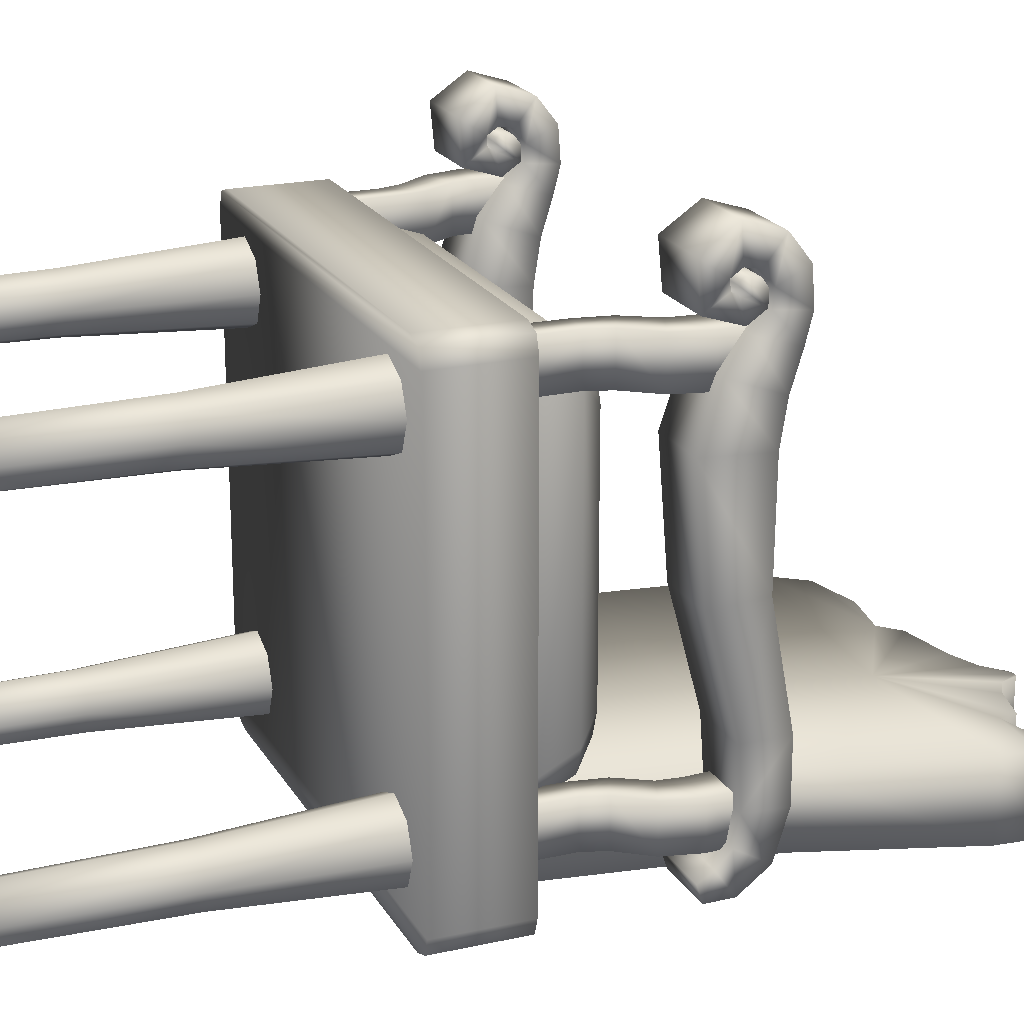
<metadata>
{"format":"obj","ext":"obj","renderer":"f3d","projection":"perspective","resolution":1024,"background":"white","views":[{"elev":20.5,"azim":67.9,"up":"+Z"}]}
</metadata>
<code>
v  12.24 51.4 -14.08
v  87.76 51.4 -14.08
v  85.13 51.4 -13.2
v  14.87 51.4 -13.2
v  88.63 65.82 -16.71
v  88.63 65.82 -88.7
v  11.37 65.82 -88.7
v  11.37 65.82 -16.71
v  85.13 65.82 -13.2
v  14.87 65.82 -13.2
v  88.63 51.4 -16.71
v  88.63 51.4 -88.7
v  85.13 51.4 -92.21
v  14.87 51.4 -92.21
v  14.87 65.82 -92.21
v  85.13 65.82 -92.21
v  11.37 51.4 -88.7
v  11.37 51.4 -16.71
v  87.76 65.82 -14.08
v  12.24 65.82 -14.08
v  87.76 65.82 -91.33
v  87.76 51.4 -91.33
v  12.24 65.82 -91.33
v  12.24 51.4 -91.33
v  81.89 -0 -24.09
v  80.65 -0 -27.11
v  80.93 25.96 -27.39
v  82.3 25.96 -24.09
v  77.63 -0 -28.36
v  77.63 25.96 -28.76
v  74.62 -0 -27.11
v  74.33 25.96 -27.39
v  73.37 -0 -24.09
v  72.96 25.96 -24.09
v  74.62 -0 -21.08
v  74.33 25.96 -20.79
v  77.63 -0 -19.83
v  77.63 25.96 -19.42
v  80.65 -0 -21.08
v  80.93 25.96 -20.79
v  82.09 51.93 -28.55
v  83.94 51.93 -24.09
v  77.63 51.93 -30.4
v  73.17 51.93 -28.55
v  71.32 51.93 -24.09
v  73.17 51.93 -19.63
v  77.63 51.93 -17.79
v  82.09 51.93 -19.63
v  81.89 -0 -80.31
v  82.3 25.96 -80.31
v  80.93 25.96 -77
v  80.65 -0 -77.29
v  77.63 25.96 -75.64
v  77.63 -0 -76.04
v  74.33 25.96 -77
v  74.62 -0 -77.29
v  72.96 25.96 -80.31
v  73.37 -0 -80.31
v  74.33 25.96 -83.61
v  74.62 -0 -83.32
v  77.63 25.96 -84.98
v  77.63 -0 -84.57
v  80.93 25.96 -83.61
v  80.65 -0 -83.32
v  83.94 51.93 -80.31
v  82.09 51.93 -75.85
v  77.63 51.93 -74
v  73.17 51.93 -75.85
v  71.32 51.93 -80.31
v  73.17 51.93 -84.77
v  77.63 51.93 -86.61
v  82.09 51.93 -84.77
v  18.11 -0 -24.09
v  17.7 25.96 -24.09
v  19.07 25.96 -27.39
v  19.35 -0 -27.11
v  22.37 25.96 -28.76
v  22.37 -0 -28.36
v  25.67 25.96 -27.39
v  25.38 -0 -27.11
v  27.04 25.96 -24.09
v  26.63 -0 -24.09
v  25.67 25.96 -20.79
v  25.38 -0 -21.08
v  22.37 25.96 -19.42
v  22.37 -0 -19.83
v  19.07 25.96 -20.79
v  19.35 -0 -21.08
v  16.06 51.93 -24.09
v  17.91 51.93 -28.55
v  22.37 51.93 -30.4
v  26.83 51.93 -28.55
v  28.68 51.93 -24.09
v  26.83 51.93 -19.63
v  22.37 51.93 -17.79
v  17.91 51.93 -19.63
v  18.11 -0 -80.31
v  19.35 -0 -77.29
v  19.07 25.96 -77
v  17.7 25.96 -80.31
v  22.37 -0 -76.04
v  22.37 25.96 -75.64
v  25.38 -0 -77.29
v  25.67 25.96 -77
v  26.63 -0 -80.31
v  27.04 25.96 -80.31
v  25.38 -0 -83.32
v  25.67 25.96 -83.61
v  22.37 -0 -84.57
v  22.37 25.96 -84.98
v  19.35 -0 -83.32
v  19.07 25.96 -83.61
v  17.91 51.93 -75.85
v  16.06 51.93 -80.31
v  22.37 51.93 -74
v  26.83 51.93 -75.85
v  28.68 51.93 -80.31
v  26.83 51.93 -84.77
v  22.37 51.93 -86.61
v  17.91 51.93 -84.77
v  85.16 65.48 -15.19
v  85.05 72.78 -15.19
v  80.6 73.16 -15.19
v  80.49 65.48 -15.19
v  85.16 65.48 -22.76
v  85.05 72.78 -22.76
v  80.49 65.48 -22.76
v  80.6 73.16 -22.76
v  86.25 76.44 -15.19
v  81.45 78.4 -15.19
v  86.25 76.44 -22.76
v  81.45 78.4 -22.76
v  91.22 87.14 -15.19
v  84.79 87.12 -15.19
v  84.42 83.27 -15.19
v  89.88 81.33 -15.19
v  91.22 87.14 -22.76
v  89.88 81.33 -22.76
v  84.79 87.12 -22.76
v  84.42 83.27 -22.76
v  90.9 92.37 -15.19
v  84.36 92.37 -15.19
v  90.9 92.37 -22.76
v  84.36 92.37 -22.76
v  85.16 65.48 -75.08
v  85.05 72.78 -75.08
v  80.6 73.16 -75.08
v  80.49 65.48 -75.08
v  85.16 65.48 -82.65
v  85.05 72.78 -82.65
v  80.49 65.48 -82.65
v  80.6 73.16 -82.65
v  86.25 76.44 -75.08
v  81.45 78.4 -75.08
v  86.25 76.44 -82.65
v  81.45 78.4 -82.65
v  91.22 87.14 -75.08
v  84.79 87.12 -75.08
v  84.42 83.27 -75.08
v  89.88 81.33 -75.08
v  91.22 87.14 -82.65
v  89.88 81.33 -82.65
v  84.79 87.12 -82.65
v  84.42 83.27 -82.65
v  90.9 92.37 -75.08
v  84.36 92.37 -75.08
v  90.9 92.37 -82.65
v  84.36 92.37 -82.65
v  76.46 78.89 -27.87
v  76.46 78.89 -68.06
v  23.54 78.89 -68.06
v  23.54 78.89 -27.87
v  24.84 65.35 -18.35
v  75.16 65.35 -18.35
v  76.35 68.54 -17.17
v  23.65 68.54 -17.17
v  74.35 75.25 -19.16
v  25.65 75.25 -19.16
v  80.57 65.35 -23.76
v  80.57 65.35 -72.17
v  81.75 68.54 -73.35
v  81.75 68.54 -22.57
v  79.76 75.25 -71.36
v  79.76 75.25 -24.57
v  75.16 65.35 -77.58
v  24.84 65.35 -77.58
v  23.65 68.54 -78.76
v  76.35 68.54 -78.76
v  25.65 75.25 -76.76
v  74.35 75.25 -76.76
v  19.43 65.35 -72.17
v  19.43 65.35 -23.76
v  18.25 68.54 -22.57
v  18.25 68.54 -73.35
v  20.24 75.25 -24.57
v  20.24 75.25 -71.36
v  71.05 78.89 -22.46
v  28.95 78.89 -22.46
v  28.95 78.89 -73.46
v  71.05 78.89 -73.46
v  80.4 68.54 -18.52
v  79.22 65.35 -19.7
v  20.78 65.35 -19.7
v  19.6 68.54 -18.52
v  78.41 75.25 -20.52
v  21.59 75.25 -20.52
v  24.89 78.89 -23.81
v  80.4 68.54 -77.41
v  79.22 65.35 -76.22
v  78.41 75.25 -75.41
v  19.6 68.54 -77.41
v  20.78 65.35 -76.22
v  21.59 75.25 -75.41
v  75.11 78.89 -23.81
v  75.11 78.89 -72.11
v  24.89 78.89 -72.11
v  14.84 65.48 -15.19
v  19.51 65.48 -15.19
v  19.4 73.16 -15.19
v  14.95 72.78 -15.19
v  14.84 65.48 -22.76
v  14.95 72.78 -22.76
v  19.51 65.48 -22.76
v  19.4 73.16 -22.76
v  18.55 78.4 -15.19
v  13.75 76.44 -15.19
v  13.75 76.44 -22.76
v  18.55 78.4 -22.76
v  8.778 87.14 -15.19
v  10.12 81.33 -15.19
v  15.58 83.27 -15.19
v  15.21 87.12 -15.19
v  8.778 87.14 -22.76
v  10.12 81.33 -22.76
v  15.21 87.12 -22.76
v  15.58 83.27 -22.76
v  9.102 92.37 -15.19
v  15.64 92.37 -15.19
v  9.102 92.37 -22.76
v  15.64 92.37 -22.76
v  14.84 65.48 -75.08
v  19.51 65.48 -75.08
v  19.4 73.16 -75.08
v  14.95 72.78 -75.08
v  14.84 65.48 -82.65
v  14.95 72.78 -82.65
v  19.51 65.48 -82.65
v  19.4 73.16 -82.65
v  18.55 78.4 -75.08
v  13.75 76.44 -75.08
v  13.75 76.44 -82.65
v  18.55 78.4 -82.65
v  8.778 87.14 -75.08
v  10.12 81.33 -75.08
v  15.58 83.27 -75.08
v  15.21 87.12 -75.08
v  8.778 87.14 -82.65
v  10.12 81.33 -82.65
v  15.21 87.12 -82.65
v  15.58 83.27 -82.65
v  9.102 92.37 -75.08
v  15.64 92.37 -75.08
v  9.102 92.37 -82.65
v  15.64 92.37 -82.65
v  17.4 140.1 -81.77
v  17.4 140.1 -94.81
v  15.77 132.9 -93.57
v  15.77 132.9 -80.53
v  19.37 65.36 -75.75
v  50 65.36 -77.6
v  50 103.1 -79.97
v  18.15 103.1 -77.97
v  80.63 65.36 -87.83
v  81.85 103.1 -90.06
v  81.85 103.1 -77.97
v  80.63 65.36 -75.75
v  50 65.36 -89.68
v  50 103.1 -92.06
v  18.15 103.1 -90.06
v  19.37 65.36 -87.83
v  51.02 155.7 -86.47
v  51.02 155.7 -99.51
v  50 156.3 -99.6
v  50 156.3 -86.56
v  75.59 143.8 -83.19
v  75.59 143.8 -96.23
v  67.69 143 -96.83
v  67.69 143 -83.79
v  34.18 146.8 -84.51
v  34.18 146.8 -97.55
v  32.31 143 -96.83
v  32.31 143 -83.79
v  42.34 149.5 -85.33
v  42.34 149.5 -98.37
v  65.82 146.8 -97.55
v  65.82 146.8 -84.51
v  57.66 149.5 -85.33
v  57.66 149.5 -98.37
v  53.19 152.1 -98.89
v  53.19 152.1 -85.85
v  48.98 155.7 -86.47
v  48.98 155.7 -99.51
v  46.81 152.1 -98.89
v  46.81 152.1 -85.85
v  82.6 140.1 -81.77
v  82.6 140.1 -94.81
v  24.41 143.8 -96.23
v  24.41 143.8 -83.19
v  84.23 132.9 -80.53
v  84.23 132.9 -93.57
v  50 132.9 -83.02
v  50 132.9 -96.06
v  82.48 91.65 -8.901
v  82.48 89.44 -8.574
v  93.02 89.44 -8.574
v  93.02 91.65 -8.901
v  82.48 86.06 -88.61
v  93.02 86.06 -88.61
v  93.02 85.18 -85.74
v  82.48 85.18 -85.74
v  93.02 92.65 -10.3
v  82.48 92.65 -10.3
v  82.48 88.54 -9.484
v  93.02 88.54 -9.484
v  82.48 92.58 -12.73
v  93.02 97.81 -67.7
v  82.48 97.81 -67.7
v  82.48 94.31 -48.81
v  93.02 94.31 -48.81
v  93.02 90.24 -67.7
v  93.02 85.35 -49.51
v  82.48 90.24 -67.7
v  82.48 85.35 -49.51
v  93.02 97.81 -77.48
v  82.48 97.81 -77.48
v  93.02 90.93 -77.15
v  82.48 90.93 -77.15
v  93.02 98.58 -13.59
v  82.48 98.58 -13.59
v  82.48 98.16 -7.917
v  93.02 98.16 -7.917
v  93.02 93.43 -10.27
v  93.02 93.14 -12.98
v  82.48 93.14 -12.98
v  82.48 93.43 -10.27
v  93.02 95.66 -23.75
v  82.48 95.66 -23.75
v  82.48 97.45 -17.99
v  93.02 97.45 -17.99
v  93.02 90.55 -15.71
v  93.02 87 -20.44
v  82.48 87 -20.44
v  82.48 90.55 -15.71
v  93.02 95.49 -84.88
v  82.48 95.49 -84.88
v  93.02 90.03 -81.78
v  82.48 90.03 -81.78
v  93.02 90.63 -88.57
v  82.48 90.63 -88.57
v  93.02 87.6 -84.31
v  82.48 87.6 -84.31
v  93.02 94.94 -3.763
v  82.48 94.94 -3.763
v  82.48 88.9 -1.816
v  93.02 88.9 -1.816
v  93.02 91.74 -7.953
v  93.02 89.29 -7.491
v  82.48 91.74 -7.953
v  82.48 89.29 -7.491
v  82.48 83.31 -5.622
v  93.02 83.31 -5.622
v  93.02 87.57 -8.653
v  82.48 87.57 -8.653
v  82.48 83.98 -12.71
v  93.02 83.98 -12.71
v  93.02 87.73 -10.23
v  82.48 87.73 -10.23
v  82.48 89.81 -14.6
v  93.02 89.81 -14.6
v  93.02 88.85 -10.9
v  82.48 88.85 -10.9
v  93.02 92.58 -12.73
v  82.48 94.56 -30.58
v  93.02 94.56 -30.58
v  93.02 83.8 -29.9
v  82.48 83.8 -29.9
v  17.52 91.65 -8.901
v  6.976 91.65 -8.901
v  6.976 89.44 -8.574
v  17.52 89.44 -8.574
v  17.52 86.06 -88.61
v  17.52 85.18 -85.74
v  6.976 85.18 -85.74
v  6.976 86.06 -88.61
v  17.52 92.65 -10.3
v  6.976 92.65 -10.3
v  6.976 88.54 -9.484
v  17.52 88.54 -9.484
v  17.52 92.58 -12.73
v  6.976 97.81 -67.7
v  6.976 94.31 -48.81
v  17.52 94.31 -48.81
v  17.52 97.81 -67.7
v  6.976 90.24 -67.7
v  6.976 85.35 -49.51
v  17.52 90.24 -67.7
v  17.52 85.35 -49.51
v  6.976 97.81 -77.48
v  17.52 97.81 -77.48
v  6.976 90.93 -77.15
v  17.52 90.93 -77.15
v  6.976 98.58 -13.59
v  6.976 98.16 -7.917
v  17.52 98.16 -7.917
v  17.52 98.58 -13.59
v  6.976 93.43 -10.27
v  6.976 93.14 -12.98
v  17.52 93.14 -12.98
v  17.52 93.43 -10.27
v  6.976 95.66 -23.75
v  6.976 97.45 -17.99
v  17.52 97.45 -17.99
v  17.52 95.66 -23.75
v  6.976 90.55 -15.71
v  6.976 87 -20.44
v  17.52 87 -20.44
v  17.52 90.55 -15.71
v  6.976 95.49 -84.88
v  17.52 95.49 -84.88
v  6.976 90.03 -81.78
v  17.52 90.03 -81.78
v  6.976 90.63 -88.57
v  17.52 90.63 -88.57
v  6.976 87.6 -84.31
v  17.52 87.6 -84.31
v  6.976 94.94 -3.763
v  6.976 88.9 -1.816
v  17.52 88.9 -1.816
v  17.52 94.94 -3.763
v  6.976 91.74 -7.953
v  6.976 89.29 -7.491
v  17.52 91.74 -7.953
v  17.52 89.29 -7.491
v  6.976 83.31 -5.622
v  17.52 83.31 -5.622
v  6.976 87.57 -8.653
v  17.52 87.57 -8.653
v  6.976 83.98 -12.71
v  17.52 83.98 -12.71
v  6.976 87.73 -10.23
v  17.52 87.73 -10.23
v  6.976 89.81 -14.6
v  17.52 89.81 -14.6
v  6.976 88.85 -10.9
v  17.52 88.85 -10.9
v  6.976 92.58 -12.73
v  6.976 94.56 -30.58
v  17.52 94.56 -30.58
v  6.976 83.8 -29.9
v  17.52 83.8 -29.9
g base
f 1 2 3
f 3 4 1
f 5 6 7
f 7 8 5
f 4 3 9
f 9 10 4
f 11 12 6
f 6 5 11
f 13 14 15
f 15 16 13
f 17 18 8
f 8 7 17
f 19 9 3
f 3 2 19
f 1 4 10
f 10 20 1
f 21 6 12
f 12 22 21
f 23 15 14
f 14 24 23
f 5 19 2
f 2 11 5
f 18 1 20
f 20 8 18
f 16 21 22
f 22 13 16
f 7 23 24
f 24 17 7
f 17 12 11
f 11 18 17
f 20 19 5
f 5 8 20
f 18 11 2
f 2 1 18
f 10 9 19
f 19 20 10
f 21 23 7
f 7 6 21
f 24 22 12
f 12 17 24
f 16 15 23
f 23 21 16
f 14 13 22
f 22 24 14
f 25 26 27
f 27 28 25
f 26 29 30
f 30 27 26
f 29 31 32
f 32 30 29
f 31 33 34
f 34 32 31
f 33 35 36
f 36 34 33
f 35 37 38
f 38 36 35
f 37 39 40
f 40 38 37
f 39 25 28
f 28 40 39
f 28 27 41
f 41 42 28
f 27 30 43
f 43 41 27
f 30 32 44
f 44 43 30
f 32 34 45
f 45 44 32
f 34 36 46
f 46 45 34
f 36 38 47
f 47 46 36
f 38 40 48
f 48 47 38
f 40 28 42
f 42 48 40
f 39 26 25
f 35 31 29
f 29 37 35
f 37 29 26
f 26 39 37
f 35 33 31
f 49 50 51
f 51 52 49
f 52 51 53
f 53 54 52
f 54 53 55
f 55 56 54
f 56 55 57
f 57 58 56
f 58 57 59
f 59 60 58
f 60 59 61
f 61 62 60
f 62 61 63
f 63 64 62
f 64 63 50
f 50 49 64
f 50 65 66
f 66 51 50
f 51 66 67
f 67 53 51
f 53 67 68
f 68 55 53
f 55 68 69
f 69 57 55
f 57 69 70
f 70 59 57
f 59 70 71
f 71 61 59
f 61 71 72
f 72 63 61
f 63 72 65
f 65 50 63
f 64 49 52
f 60 62 54
f 54 56 60
f 62 64 52
f 52 54 62
f 60 56 58
f 73 74 75
f 75 76 73
f 76 75 77
f 77 78 76
f 78 77 79
f 79 80 78
f 80 79 81
f 81 82 80
f 82 81 83
f 83 84 82
f 84 83 85
f 85 86 84
f 86 85 87
f 87 88 86
f 88 87 74
f 74 73 88
f 74 89 90
f 90 75 74
f 75 90 91
f 91 77 75
f 77 91 92
f 92 79 77
f 79 92 93
f 93 81 79
f 81 93 94
f 94 83 81
f 83 94 95
f 95 85 83
f 85 95 96
f 96 87 85
f 87 96 89
f 89 74 87
f 88 73 76
f 84 86 78
f 78 80 84
f 86 88 76
f 76 78 86
f 84 80 82
f 97 98 99
f 99 100 97
f 98 101 102
f 102 99 98
f 101 103 104
f 104 102 101
f 103 105 106
f 106 104 103
f 105 107 108
f 108 106 105
f 107 109 110
f 110 108 107
f 109 111 112
f 112 110 109
f 111 97 100
f 100 112 111
f 100 99 113
f 113 114 100
f 99 102 115
f 115 113 99
f 102 104 116
f 116 115 102
f 104 106 117
f 117 116 104
f 106 108 118
f 118 117 106
f 108 110 119
f 119 118 108
f 110 112 120
f 120 119 110
f 112 100 114
f 114 120 112
f 111 98 97
f 107 103 101
f 101 109 107
f 109 101 98
f 98 111 109
f 107 105 103
f 121 122 123
f 123 124 121
f 125 126 122
f 122 121 125
f 127 128 126
f 126 125 127
f 124 123 128
f 128 127 124
f 122 129 130
f 130 123 122
f 131 129 122
f 122 126 131
f 132 131 126
f 126 128 132
f 130 132 128
f 128 123 130
f 133 134 135
f 135 136 133
f 137 133 136
f 136 138 137
f 139 137 138
f 138 140 139
f 134 139 140
f 140 135 134
f 141 142 134
f 134 133 141
f 143 141 133
f 133 137 143
f 144 143 137
f 137 139 144
f 142 144 139
f 139 134 142
f 129 136 135
f 135 130 129
f 138 136 129
f 129 131 138
f 140 138 131
f 131 132 140
f 135 140 132
f 132 130 135
f 145 146 147
f 147 148 145
f 149 150 146
f 146 145 149
f 151 152 150
f 150 149 151
f 148 147 152
f 152 151 148
f 146 153 154
f 154 147 146
f 155 153 146
f 146 150 155
f 156 155 150
f 150 152 156
f 154 156 152
f 152 147 154
f 157 158 159
f 159 160 157
f 161 157 160
f 160 162 161
f 163 161 162
f 162 164 163
f 158 163 164
f 164 159 158
f 165 166 158
f 158 157 165
f 167 165 157
f 157 161 167
f 168 167 161
f 161 163 168
f 166 168 163
f 163 158 166
f 153 160 159
f 159 154 153
f 162 160 153
f 153 155 162
f 164 162 155
f 155 156 164
f 159 164 156
f 156 154 159
f 169 170 171
f 171 172 169
f 173 174 175
f 175 176 173
f 175 177 178
f 178 176 175
f 179 180 181
f 181 182 179
f 181 183 184
f 184 182 181
f 185 186 187
f 187 188 185
f 187 189 190
f 190 188 187
f 191 192 193
f 193 194 191
f 193 195 196
f 196 194 193
f 197 198 178
f 178 177 197
f 170 169 184
f 184 183 170
f 199 200 190
f 190 189 199
f 172 171 196
f 196 195 172
f 201 175 174
f 174 202 201
f 203 173 176
f 176 204 203
f 205 177 175
f 175 201 205
f 206 178 198
f 198 207 206
f 208 181 180
f 180 209 208
f 210 183 181
f 181 208 210
f 211 187 186
f 186 212 211
f 213 189 187
f 187 211 213
f 214 197 177
f 177 205 214
f 204 176 178
f 178 206 204
f 215 170 183
f 183 210 215
f 216 199 189
f 189 213 216
f 182 201 202
f 202 179 182
f 192 203 204
f 204 193 192
f 184 205 201
f 201 182 184
f 195 206 207
f 207 172 195
f 188 208 209
f 209 185 188
f 190 210 208
f 208 188 190
f 194 211 212
f 212 191 194
f 196 213 211
f 211 194 196
f 169 214 205
f 205 184 169
f 193 204 206
f 206 195 193
f 200 215 210
f 210 190 200
f 171 216 213
f 213 196 171
f 207 214 169
f 169 172 207
f 215 216 171
f 171 170 215
f 200 199 216
f 216 215 200
f 198 197 214
f 214 207 198
f 217 218 219
f 219 220 217
f 221 217 220
f 220 222 221
f 223 221 222
f 222 224 223
f 218 223 224
f 224 219 218
f 220 219 225
f 225 226 220
f 227 222 220
f 220 226 227
f 228 224 222
f 222 227 228
f 225 219 224
f 224 228 225
f 229 230 231
f 231 232 229
f 233 234 230
f 230 229 233
f 235 236 234
f 234 233 235
f 232 231 236
f 236 235 232
f 237 229 232
f 232 238 237
f 239 233 229
f 229 237 239
f 240 235 233
f 233 239 240
f 238 232 235
f 235 240 238
f 226 225 231
f 231 230 226
f 234 227 226
f 226 230 234
f 236 228 227
f 227 234 236
f 231 225 228
f 228 236 231
f 241 242 243
f 243 244 241
f 245 241 244
f 244 246 245
f 247 245 246
f 246 248 247
f 242 247 248
f 248 243 242
f 244 243 249
f 249 250 244
f 251 246 244
f 244 250 251
f 252 248 246
f 246 251 252
f 249 243 248
f 248 252 249
f 253 254 255
f 255 256 253
f 257 258 254
f 254 253 257
f 259 260 258
f 258 257 259
f 256 255 260
f 260 259 256
f 261 253 256
f 256 262 261
f 263 257 253
f 253 261 263
f 264 259 257
f 257 263 264
f 262 256 259
f 259 264 262
f 250 249 255
f 255 254 250
f 258 251 250
f 250 254 258
f 260 252 251
f 251 258 260
f 255 249 252
f 252 260 255
f 265 266 267
f 267 268 265
f 269 270 271
f 271 272 269
f 273 274 275
f 275 276 273
f 273 277 278
f 278 274 273
f 269 272 279
f 279 280 269
f 281 282 283
f 283 284 281
f 285 286 287
f 287 288 285
f 289 290 291
f 291 292 289
f 293 294 290
f 290 289 293
f 288 287 295
f 295 296 288
f 297 298 299
f 299 300 297
f 301 302 303
f 303 304 301
f 305 306 286
f 286 285 305
f 292 291 307
f 307 308 292
f 309 310 306
f 306 305 309
f 308 307 266
f 266 265 308
f 304 303 294
f 294 293 304
f 296 295 298
f 298 297 296
f 284 283 302
f 302 301 284
f 300 299 282
f 282 281 300
f 292 308 265
f 265 268 292
f 267 266 307
f 307 291 267
f 305 285 288
f 288 309 305
f 287 286 306
f 306 310 287
f 288 296 311
f 291 290 312
f 275 309 311
f 311 271 275
f 310 309 275
f 275 274 310
f 279 267 312
f 312 278 279
f 268 267 279
f 279 272 268
f 276 275 271
f 271 270 276
f 284 301 304
f 304 311 284
f 311 268 272
f 272 271 311
f 280 279 278
f 278 277 280
f 282 299 312
f 312 283 282
f 312 310 274
f 274 278 312
f 300 281 284
f 284 311 300
f 304 293 311
f 297 300 311
f 296 297 311
f 311 309 288
f 293 289 311
f 292 268 311
f 311 289 292
f 287 310 312
f 295 287 312
f 298 295 312
f 299 298 312
f 302 283 312
f 312 303 302
f 294 303 312
f 290 294 312
f 312 267 291
f 313 314 315
f 315 316 313
f 317 318 319
f 319 320 317
f 316 321 322
f 322 313 316
f 316 315 321
f 314 323 324
f 324 315 314
f 314 322 325
f 325 323 314
f 326 327 328
f 328 329 326
f 330 326 329
f 329 331 330
f 332 330 331
f 331 333 332
f 327 332 333
f 333 328 327
f 334 335 327
f 327 326 334
f 336 334 326
f 326 330 336
f 337 336 330
f 330 332 337
f 335 337 332
f 332 327 335
f 338 339 340
f 340 341 338
f 342 343 338
f 338 341 342
f 344 343 342
f 342 345 344
f 339 344 345
f 345 340 339
f 346 347 348
f 348 349 346
f 350 351 346
f 346 349 350
f 352 351 350
f 350 353 352
f 347 352 353
f 353 348 347
f 354 355 335
f 335 334 354
f 336 356 354
f 354 334 336
f 357 356 336
f 336 337 357
f 355 357 337
f 337 335 355
f 358 359 355
f 355 354 358
f 356 360 358
f 358 354 356
f 361 360 356
f 356 357 361
f 359 361 357
f 357 355 359
f 362 363 364
f 364 365 362
f 366 362 365
f 365 367 366
f 368 366 367
f 367 369 368
f 364 363 368
f 368 369 364
f 365 364 370
f 370 371 365
f 372 367 365
f 365 371 372
f 369 367 372
f 372 373 369
f 364 369 373
f 373 370 364
f 371 370 374
f 374 375 371
f 372 371 375
f 375 376 372
f 373 372 376
f 376 377 373
f 374 370 373
f 373 377 374
f 375 374 378
f 378 379 375
f 376 375 379
f 379 380 376
f 377 376 380
f 380 381 377
f 378 374 377
f 377 381 378
f 379 378 325
f 325 382 379
f 382 324 380
f 380 379 382
f 381 380 324
f 324 323 381
f 381 323 325
f 325 378 381
f 341 340 363
f 363 362 341
f 342 341 362
f 362 366 342
f 345 342 366
f 366 368 345
f 363 340 345
f 345 368 363
f 329 328 383
f 383 384 329
f 385 331 329
f 329 384 385
f 333 331 385
f 385 386 333
f 328 333 386
f 386 383 328
f 318 317 359
f 359 358 318
f 360 319 318
f 318 358 360
f 320 319 360
f 360 361 320
f 317 320 361
f 361 359 317
f 349 348 339
f 339 338 349
f 343 350 349
f 349 338 343
f 353 350 343
f 343 344 353
f 348 353 344
f 344 339 348
f 384 383 347
f 347 346 384
f 351 385 384
f 384 346 351
f 386 385 351
f 351 352 386
f 383 386 352
f 352 347 383
f 382 325 322
f 322 321 382
f 315 324 382
f 382 321 315
f 314 313 322
f 387 388 389
f 389 390 387
f 391 392 393
f 393 394 391
f 388 387 395
f 395 396 388
f 388 396 389
f 390 389 397
f 397 398 390
f 390 398 399
f 399 395 390
f 400 401 402
f 402 403 400
f 404 405 401
f 401 400 404
f 406 407 405
f 405 404 406
f 403 402 407
f 407 406 403
f 408 400 403
f 403 409 408
f 410 404 400
f 400 408 410
f 411 406 404
f 404 410 411
f 409 403 406
f 406 411 409
f 412 413 414
f 414 415 412
f 416 413 412
f 412 417 416
f 418 419 416
f 416 417 418
f 415 414 419
f 419 418 415
f 420 421 422
f 422 423 420
f 424 421 420
f 420 425 424
f 426 427 424
f 424 425 426
f 423 422 427
f 427 426 423
f 428 408 409
f 409 429 428
f 410 408 428
f 428 430 410
f 431 411 410
f 410 430 431
f 429 409 411
f 411 431 429
f 432 428 429
f 429 433 432
f 430 428 432
f 432 434 430
f 435 431 430
f 430 434 435
f 433 429 431
f 431 435 433
f 436 437 438
f 438 439 436
f 440 441 437
f 437 436 440
f 442 443 441
f 441 440 442
f 438 443 442
f 442 439 438
f 437 444 445
f 445 438 437
f 446 444 437
f 437 441 446
f 443 447 446
f 446 441 443
f 438 445 447
f 447 443 438
f 444 448 449
f 449 445 444
f 446 450 448
f 448 444 446
f 447 451 450
f 450 446 447
f 449 451 447
f 447 445 449
f 448 452 453
f 453 449 448
f 450 454 452
f 452 448 450
f 451 455 454
f 454 450 451
f 453 455 451
f 451 449 453
f 452 456 399
f 399 453 452
f 456 452 454
f 454 397 456
f 455 398 397
f 397 454 455
f 455 453 399
f 399 398 455
f 413 436 439
f 439 414 413
f 416 440 436
f 436 413 416
f 419 442 440
f 440 416 419
f 439 442 419
f 419 414 439
f 401 457 458
f 458 402 401
f 459 457 401
f 401 405 459
f 407 460 459
f 459 405 407
f 402 458 460
f 460 407 402
f 394 432 433
f 433 391 394
f 434 432 394
f 394 393 434
f 392 435 434
f 434 393 392
f 391 433 435
f 435 392 391
f 421 412 415
f 415 422 421
f 417 412 421
f 421 424 417
f 427 418 417
f 417 424 427
f 422 415 418
f 418 427 422
f 457 420 423
f 423 458 457
f 425 420 457
f 457 459 425
f 460 426 425
f 425 459 460
f 458 423 426
f 426 460 458
f 456 396 395
f 395 399 456
f 389 396 456
f 456 397 389
f 390 395 387

</code>
